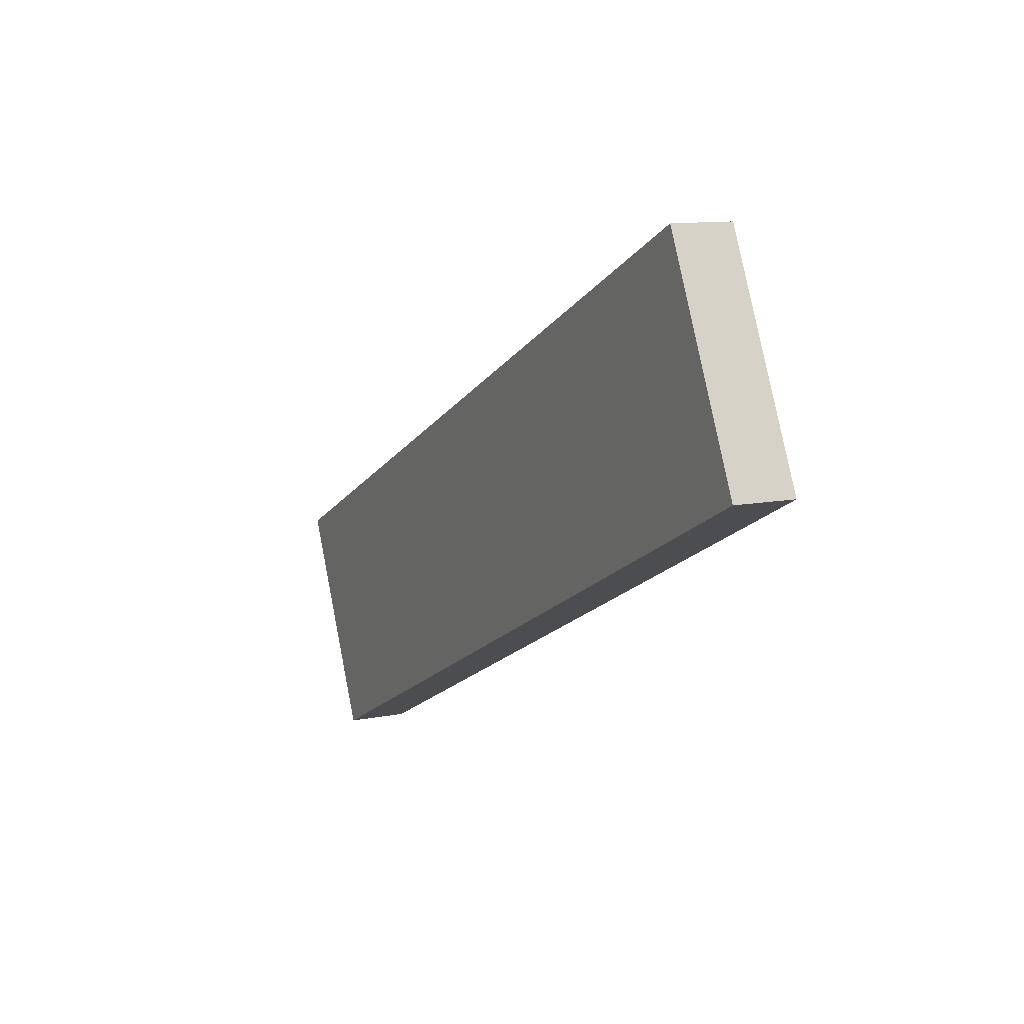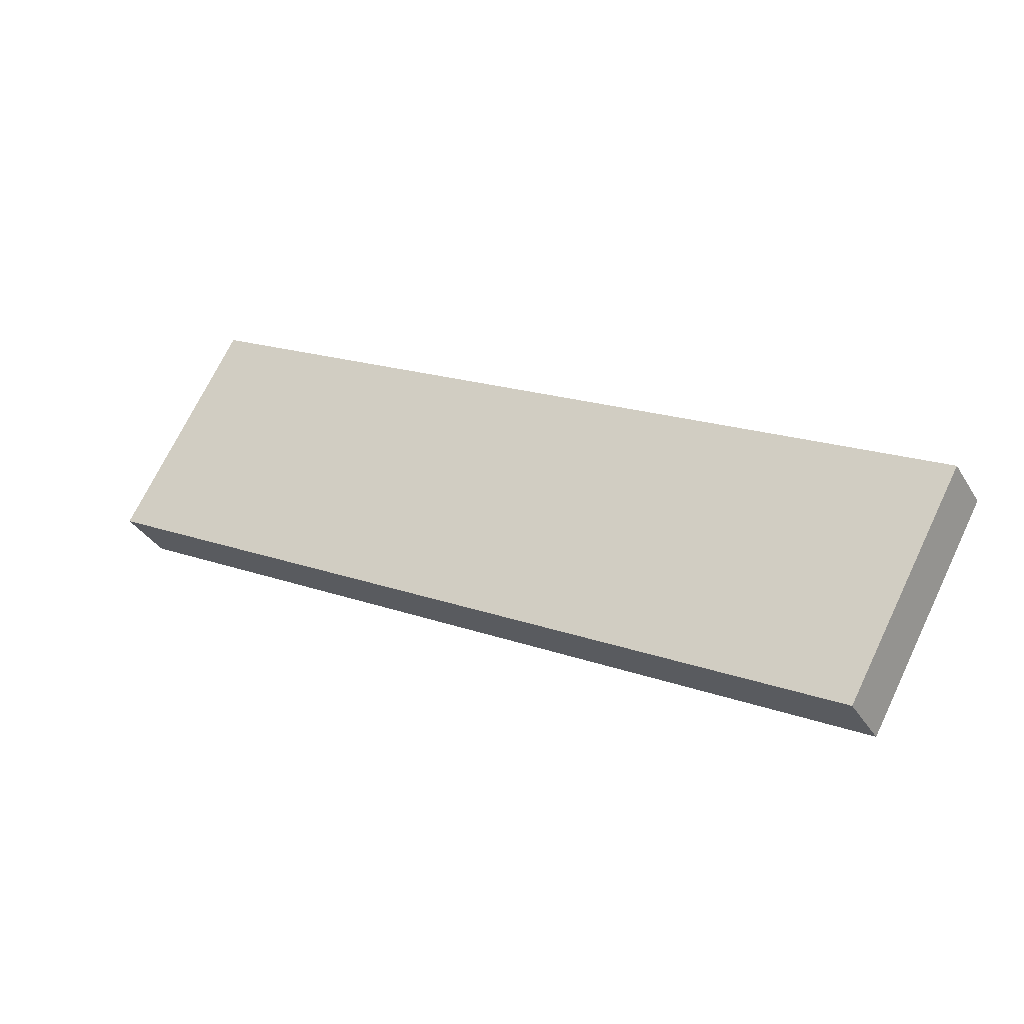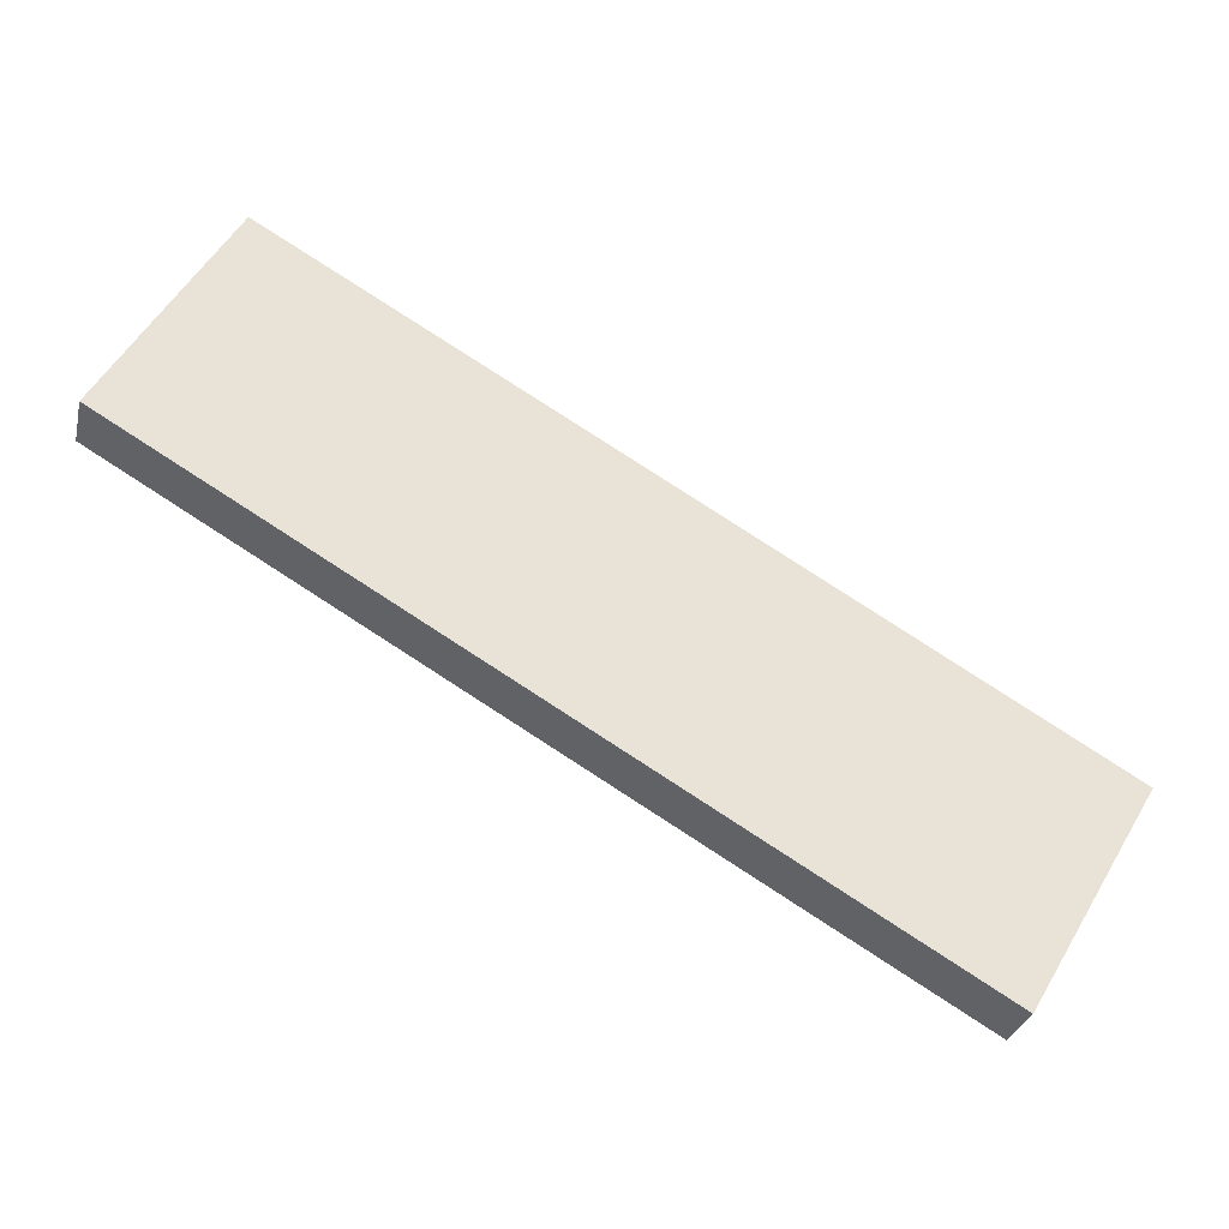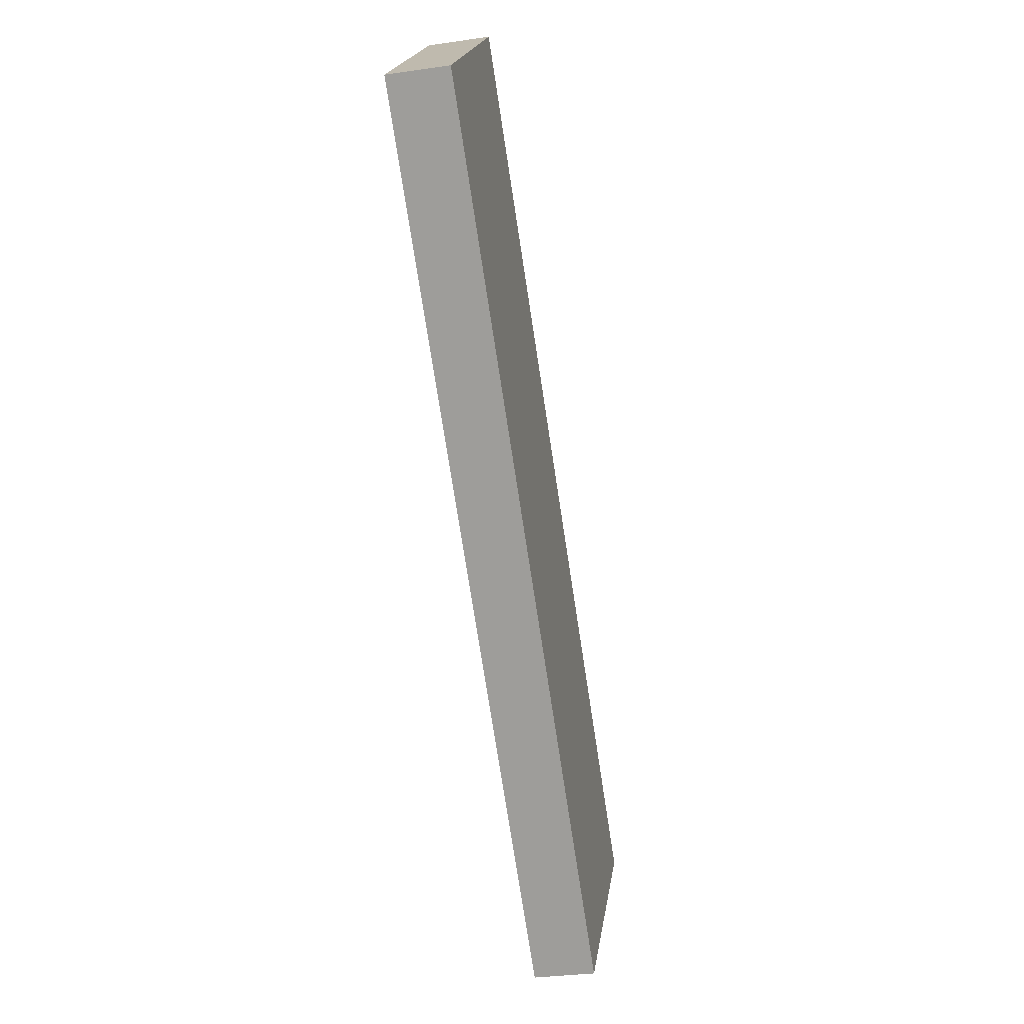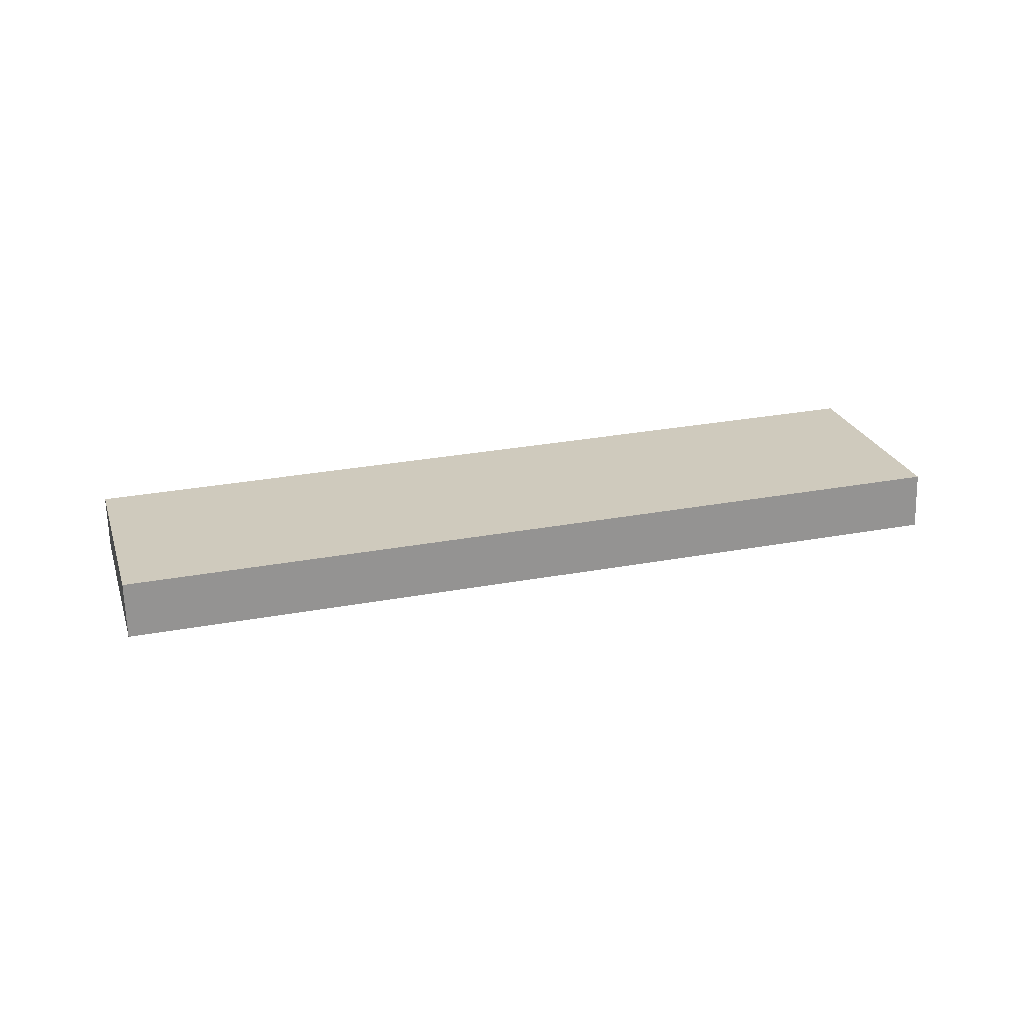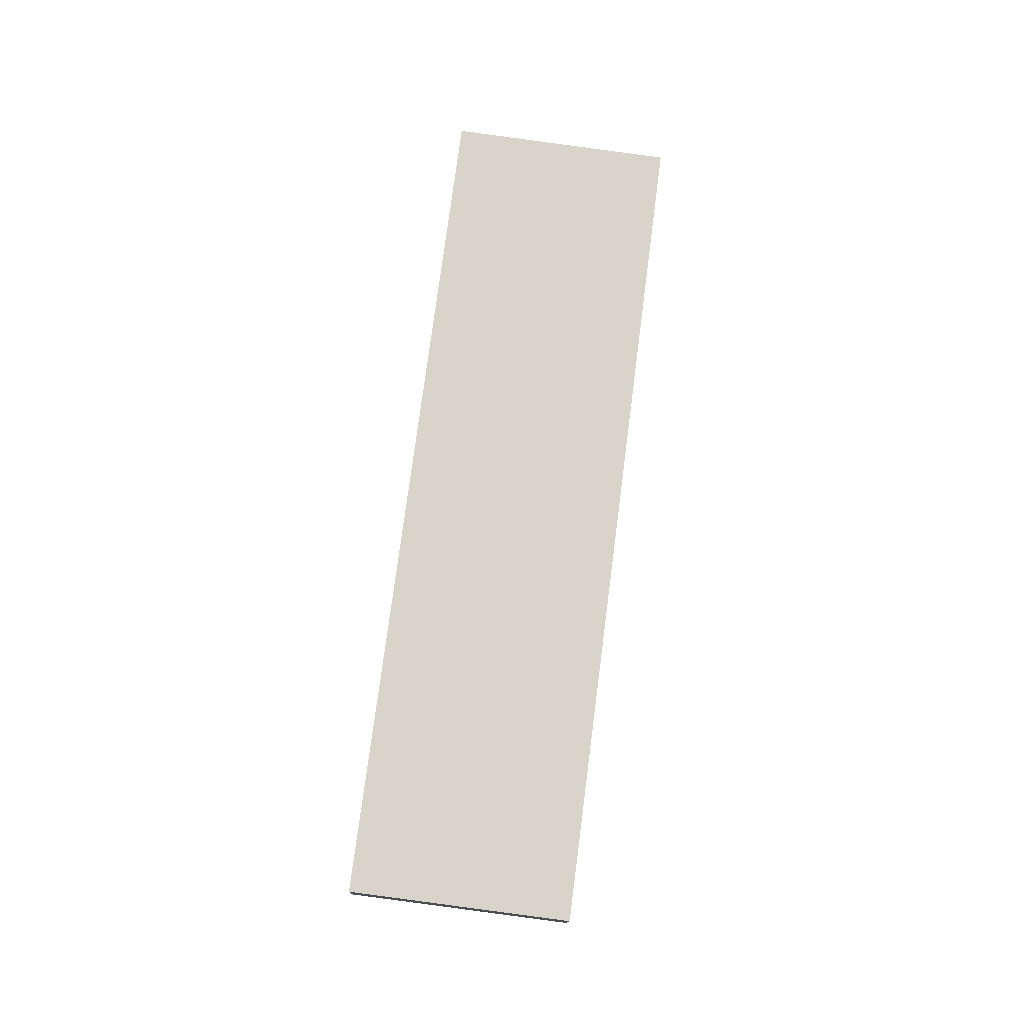
<metadata>
{"format":"obj","ext":"obj","renderer":"f3d","projection":"perspective","resolution":1024,"background":"white","views":[{"elev":15.7,"azim":-116.1,"up":"+Y"},{"elev":-37.1,"azim":27.2,"up":"+Y"},{"elev":-31.4,"azim":-12.8,"up":"+Y"},{"elev":-42.6,"azim":-78.8,"up":"+Y"},{"elev":24.8,"azim":134.5,"up":"+Z"},{"elev":76.7,"azim":-112.6,"up":"+Z"}]}
</metadata>
<code>
o mesh6/mesh6-geometry#mesh6-geometry
v 0.6878 -0.3918 0.01986
v 0.7799 -0.4449 0.01792
v 0.7657 -0.4695 0.01702
v 0.6878 -0.3921 0.02694
v 0.7799 -0.4452 0.025
v 0.6737 -0.4163 0.01896
v 0.6737 -0.4166 0.02605
v 0.7657 -0.4697 0.0241
f 1 2 3
f 2 1 4
f 2 5 3
f 6 1 3
f 1 7 4
f 2 4 5
f 5 8 3
f 1 6 7
f 3 8 6
f 7 8 4
f 4 8 5
f 6 8 7
f 3 2 1
f 4 1 2
f 3 5 2
f 3 1 6
f 4 7 1
f 5 4 2
f 3 8 5
f 7 6 1
f 6 8 3
f 4 8 7
f 5 8 4
f 7 8 6

</code>
